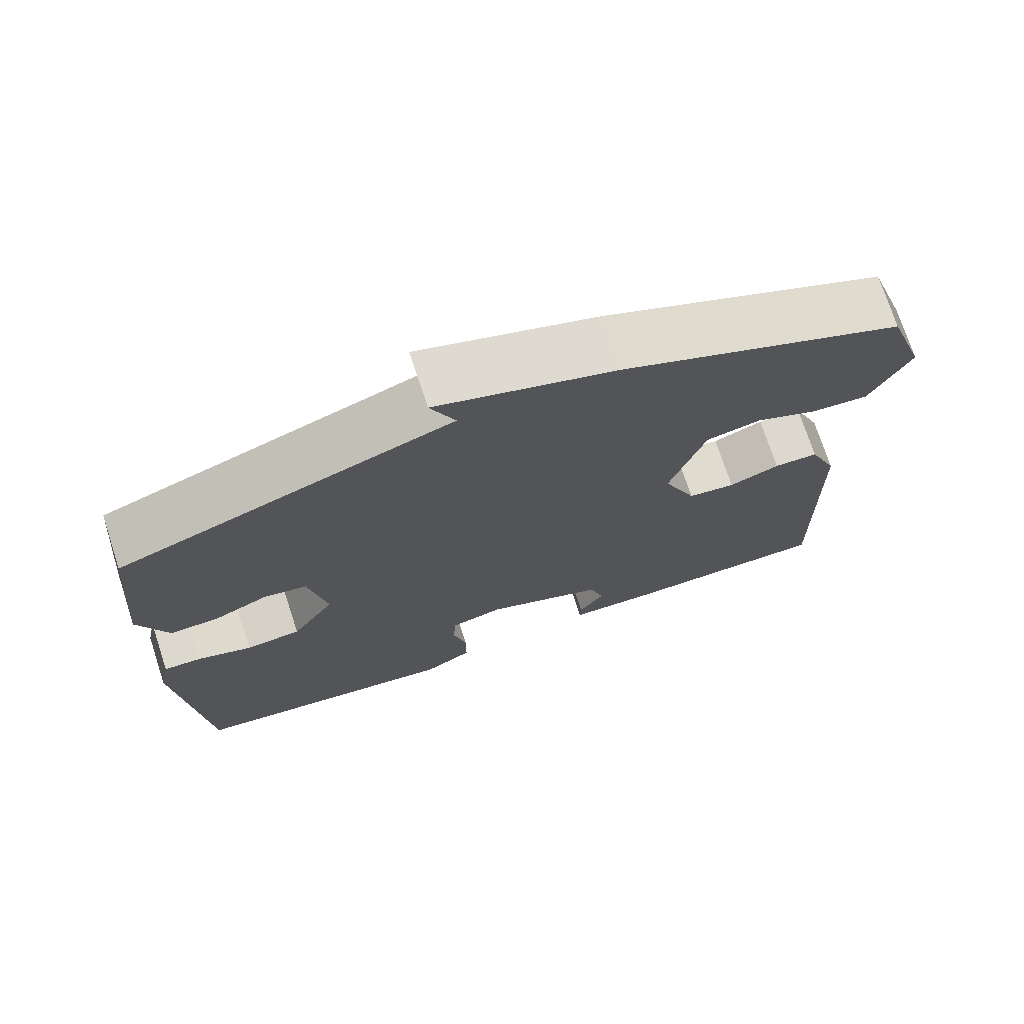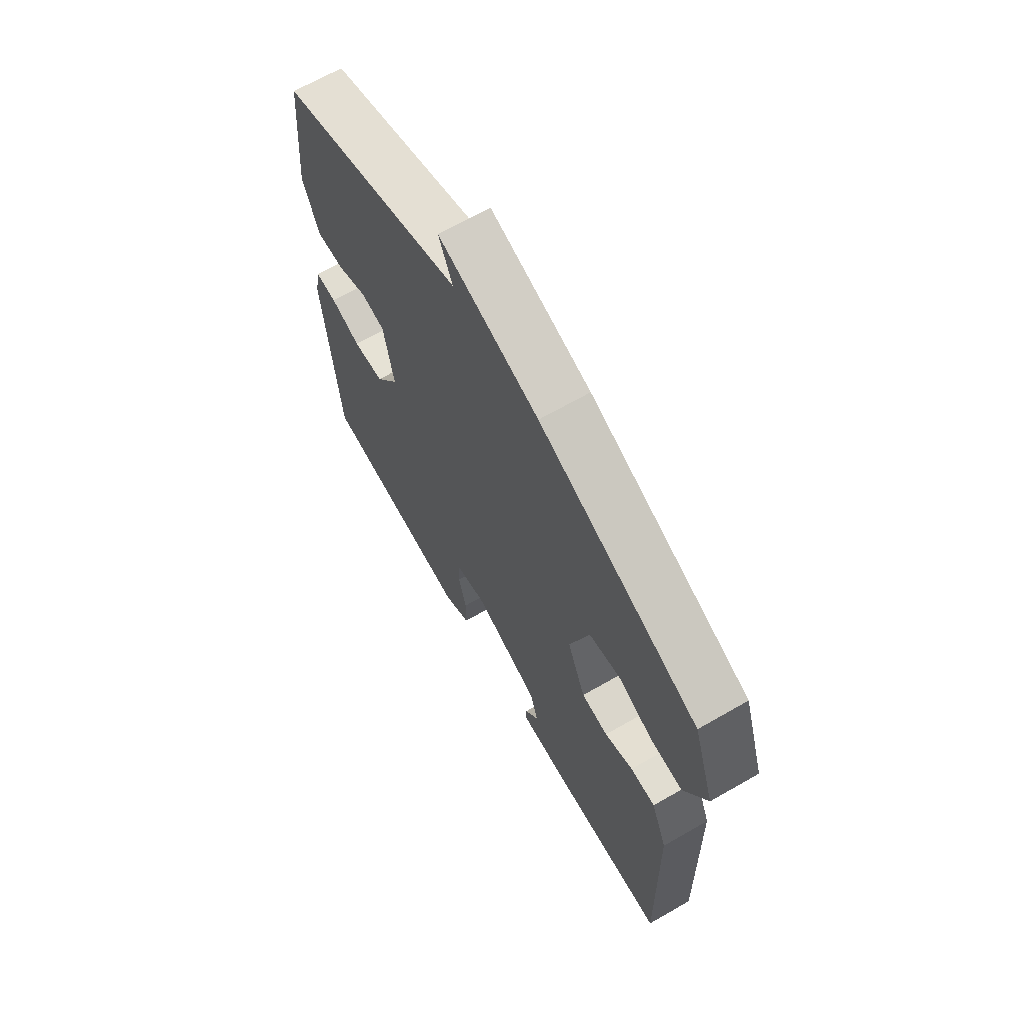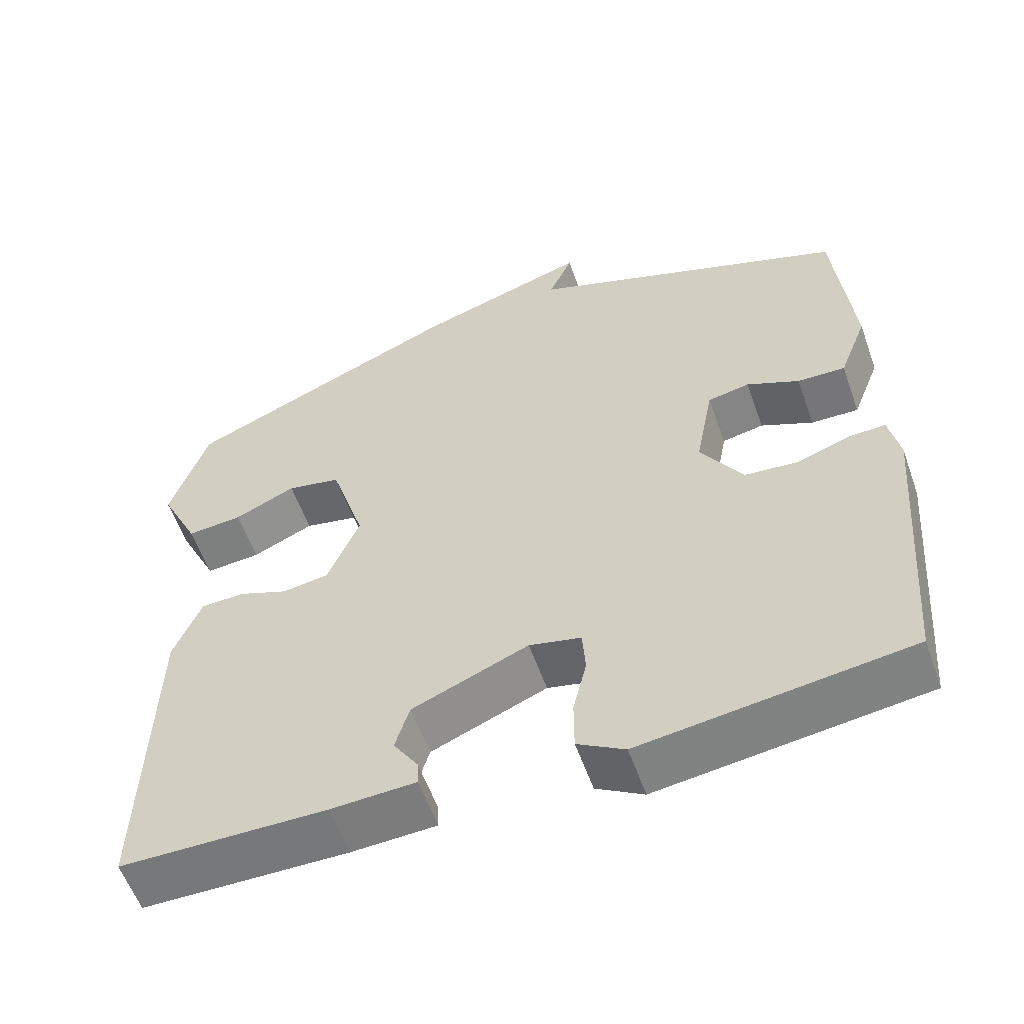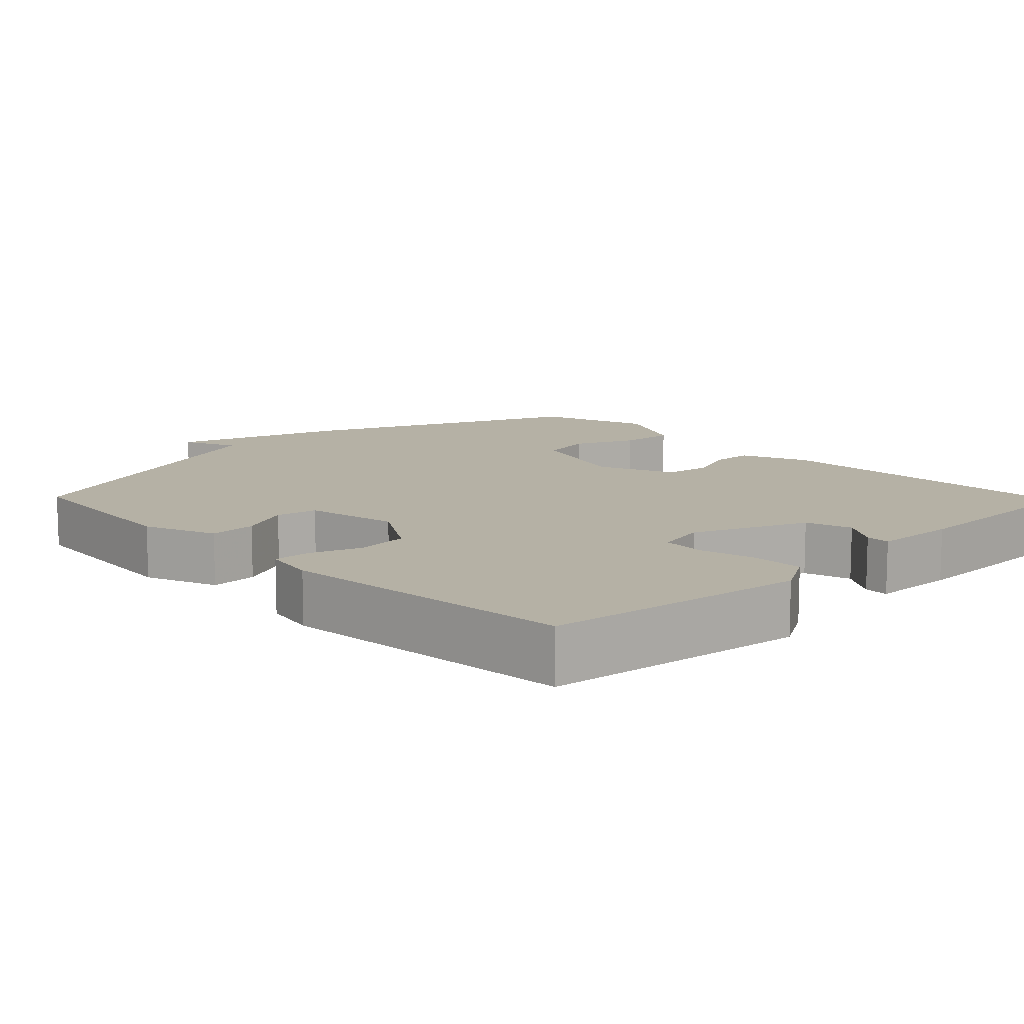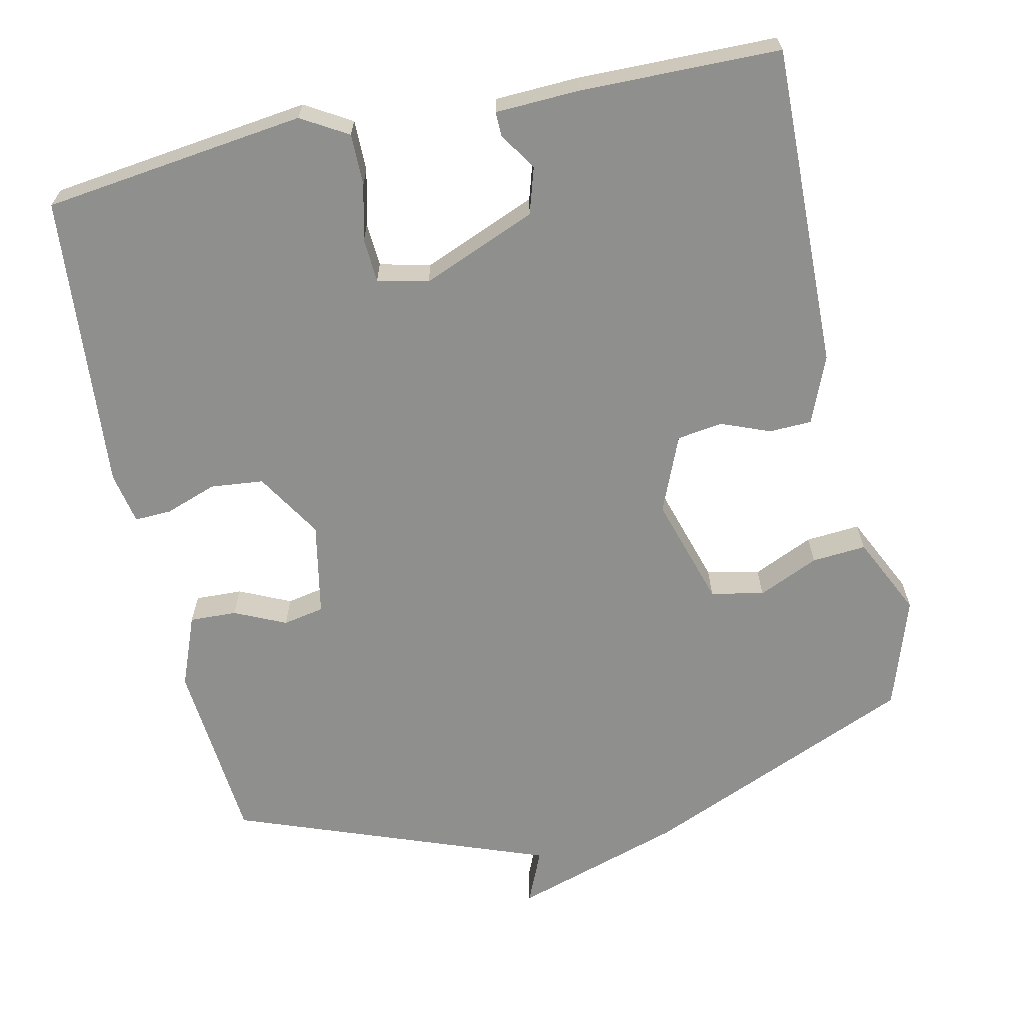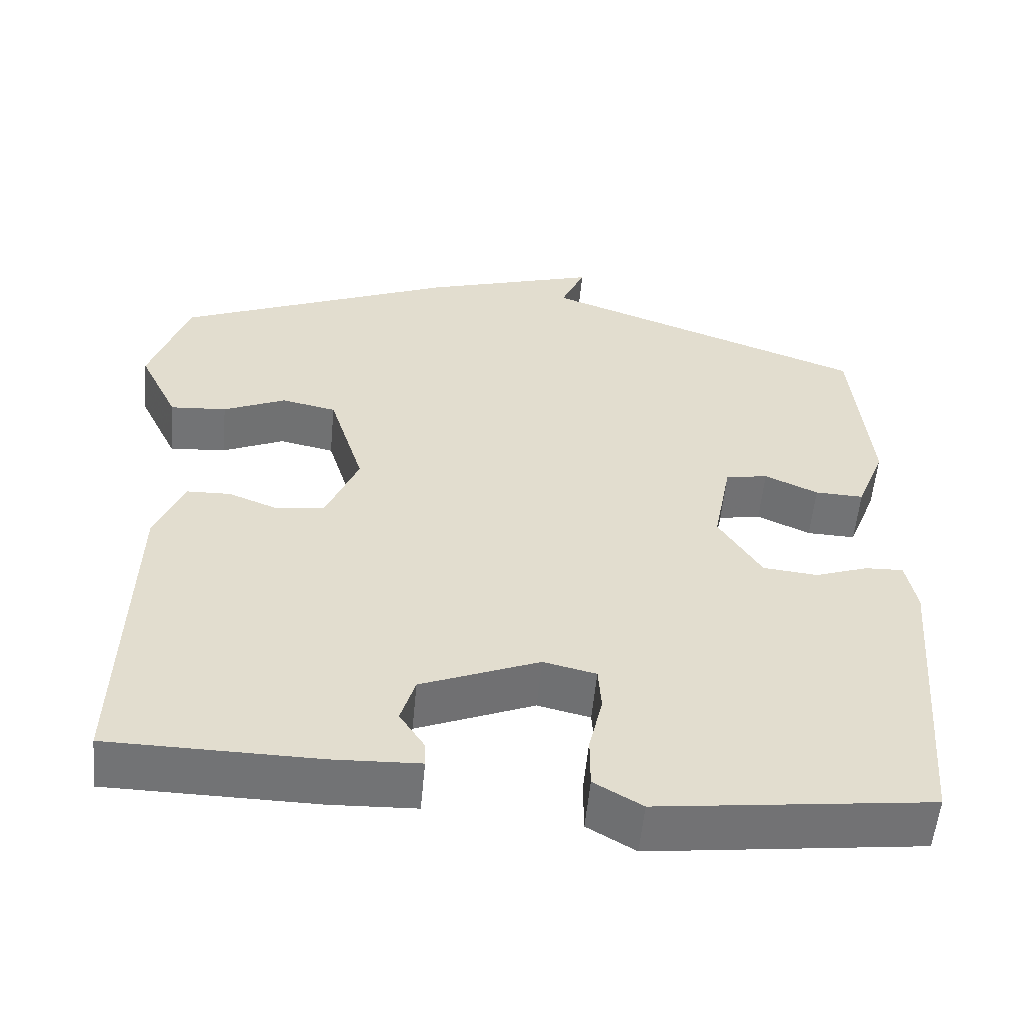
<metadata>
{"format":"obj","ext":"obj","renderer":"f3d","projection":"perspective","resolution":1024,"background":"white","views":[{"elev":73.5,"azim":161.9,"up":"+Z"},{"elev":67.2,"azim":-119.9,"up":"+Z"},{"elev":-57.7,"azim":19.5,"up":"+Z"},{"elev":11.9,"azim":135.9,"up":"+Y"},{"elev":-65.2,"azim":-167.8,"up":"+Y"},{"elev":-55.9,"azim":-5.4,"up":"+Z"}]}
</metadata>
<code>
v -0.5 0.07 -0.5
v -0.49 0.07 -0.061
v -0.453 0.07 0.03
v -0.395 0.07 0.032
v -0.329 0.07 0.006
v -0.267 0.07 0.015
v -0.224 0.07 0.119
v -0.27 0.07 0.268
v -0.342 0.07 0.283
v -0.424 0.07 0.246
v -0.498 0.07 0.24
v -0.55 0.07 0.348
v -0.5 0.07 0.5
v -0.13 0.07 0.659
v 0.102 0.07 0.733
v 0.07 0.07 0.659
v 0.5 0.07 0.5
v 0.523 0.07 0.247
v 0.485 0.07 0.149
v 0.421 0.07 0.151
v 0.351 0.07 0.183
v 0.295 0.07 0.172
v 0.271 0.07 0.045
v 0.327 0.07 -0.045
v 0.399 0.07 -0.052
v 0.469 0.07 -0.027
v 0.519 0.07 -0.025
v 0.533 0.07 -0.096
v 0.5 0.07 -0.5
v 0.144 0.07 -0.546
v 0.081 0.07 -0.509
v 0.081 0.07 -0.439
v 0.099 0.07 -0.363
v 0.095 0.07 -0.303
v 0.026 0.07 -0.287
v -0.129 0.07 -0.351
v -0.148 0.07 -0.414
v -0.115 0.07 -0.465
v -0.114 0.07 -0.498
v -0.227 0.07 -0.503
v -0.5 0 -0.5
v -0.49 0 -0.061
v -0.453 0 0.03
v -0.395 0 0.032
v -0.329 0 0.006
v -0.267 0 0.015
v -0.224 0 0.119
v -0.27 0 0.268
v -0.342 0 0.283
v -0.424 0 0.246
v -0.498 0 0.24
v -0.55 0 0.348
v -0.5 0 0.5
v -0.13 0 0.659
v 0.102 0 0.733
v 0.07 0 0.659
v 0.5 0 0.5
v 0.523 0 0.247
v 0.485 0 0.149
v 0.421 0 0.151
v 0.351 0 0.183
v 0.295 0 0.172
v 0.271 0 0.045
v 0.327 0 -0.045
v 0.399 0 -0.052
v 0.469 0 -0.027
v 0.519 0 -0.025
v 0.533 0 -0.096
v 0.5 0 -0.5
v 0.144 0 -0.546
v 0.081 0 -0.509
v 0.081 0 -0.439
v 0.099 0 -0.363
v 0.095 0 -0.303
v 0.026 0 -0.287
v -0.129 0 -0.351
v -0.148 0 -0.414
v -0.115 0 -0.465
v -0.114 0 -0.498
v -0.227 0 -0.503
f 1 2 3
f 40 1 3
f 39 40 3
f 38 39 3
f 37 38 3
f 3 4 5
f 37 3 5
f 36 37 5
f 35 36 5 6
f 34 35 6 7
f 31 32 33
f 30 31 33
f 29 30 33
f 28 29 33
f 27 28 33
f 26 27 33
f 25 26 33
f 24 25 33 34
f 34 7 8
f 24 34 8
f 23 24 8
f 19 20 21
f 18 19 21
f 17 18 21
f 16 17 21
f 16 21 22
f 14 15 16
f 13 14 16
f 12 13 16
f 11 12 16
f 10 11 16
f 9 10 16
f 8 9 16 22
f 8 22 23
f 43 42 41
f 43 41 80
f 43 80 79
f 43 79 78
f 43 78 77
f 45 44 43
f 45 43 77
f 45 77 76
f 46 45 76 75
f 47 46 75 74
f 73 72 71
f 73 71 70
f 73 70 69
f 73 69 68
f 73 68 67
f 73 67 66
f 73 66 65
f 74 73 65 64
f 48 47 74
f 48 74 64
f 48 64 63
f 61 60 59
f 61 59 58
f 61 58 57
f 61 57 56
f 62 61 56
f 56 55 54
f 56 54 53
f 56 53 52
f 56 52 51
f 56 51 50
f 56 50 49
f 62 56 49 48
f 63 62 48
f 1 41 42 2
f 2 42 43 3
f 3 43 44 4
f 4 44 45 5
f 5 45 46 6
f 6 46 47 7
f 7 47 48 8
f 8 48 49 9
f 9 49 50 10
f 10 50 51 11
f 11 51 52 12
f 12 52 53 13
f 13 53 54 14
f 14 54 55 15
f 15 55 56 16
f 16 56 57 17
f 17 57 58 18
f 18 58 59 19
f 19 59 60 20
f 20 60 61 21
f 21 61 62 22
f 22 62 63 23
f 23 63 64 24
f 24 64 65 25
f 25 65 66 26
f 26 66 67 27
f 27 67 68 28
f 28 68 69 29
f 29 69 70 30
f 30 70 71 31
f 31 71 72 32
f 32 72 73 33
f 33 73 74 34
f 34 74 75 35
f 35 75 76 36
f 36 76 77 37
f 37 77 78 38
f 38 78 79 39
f 39 79 80 40
f 40 80 41 1

</code>
